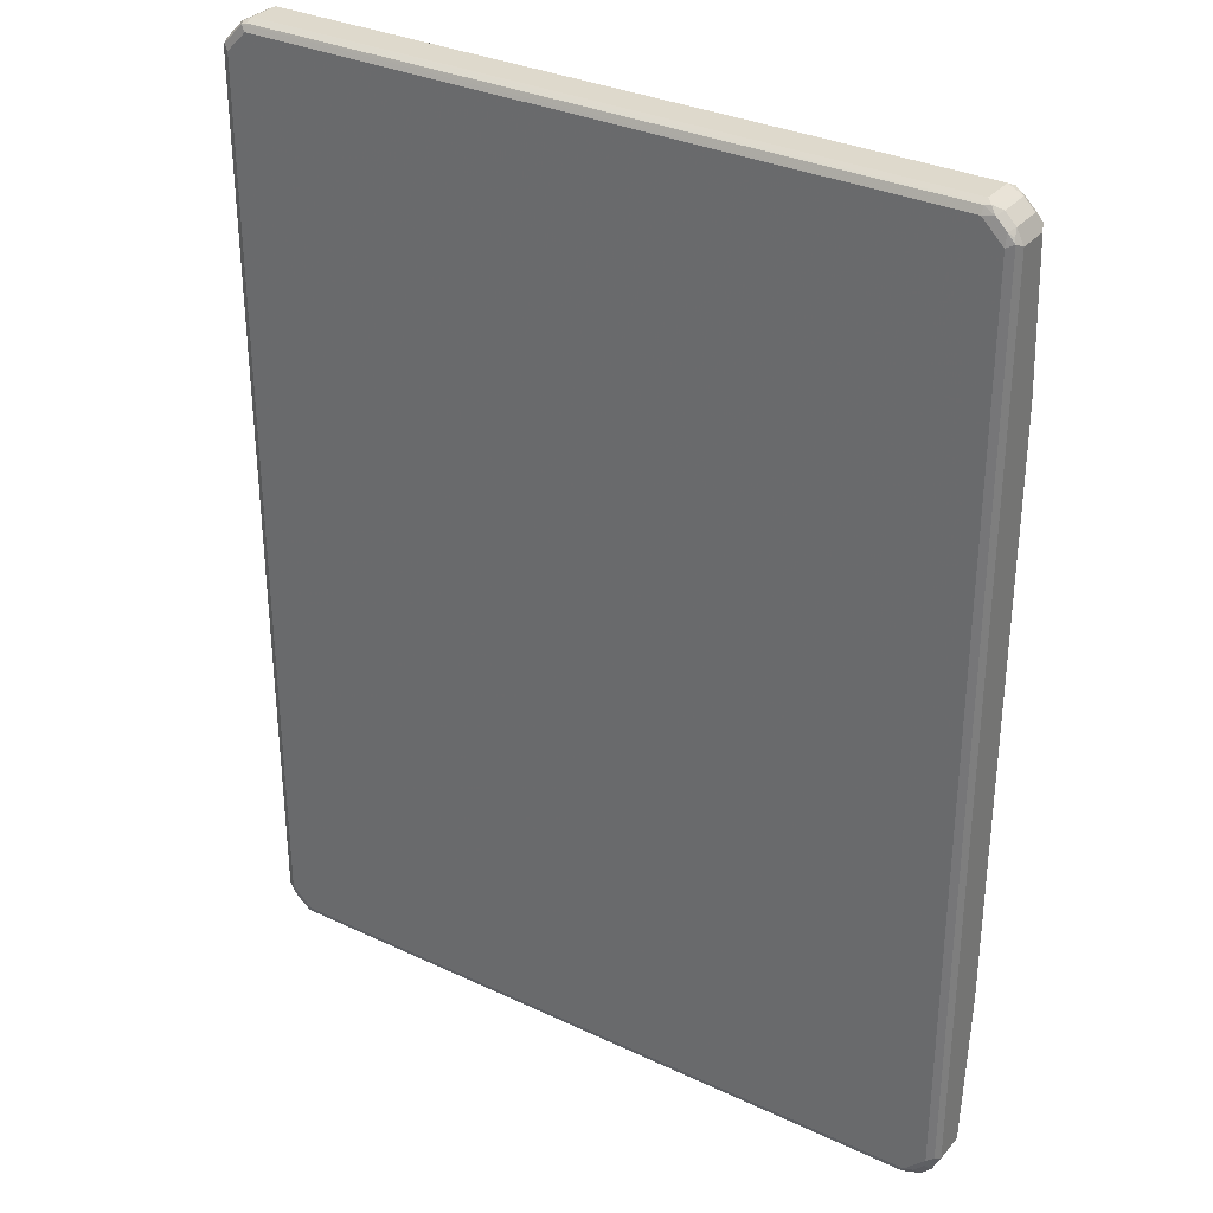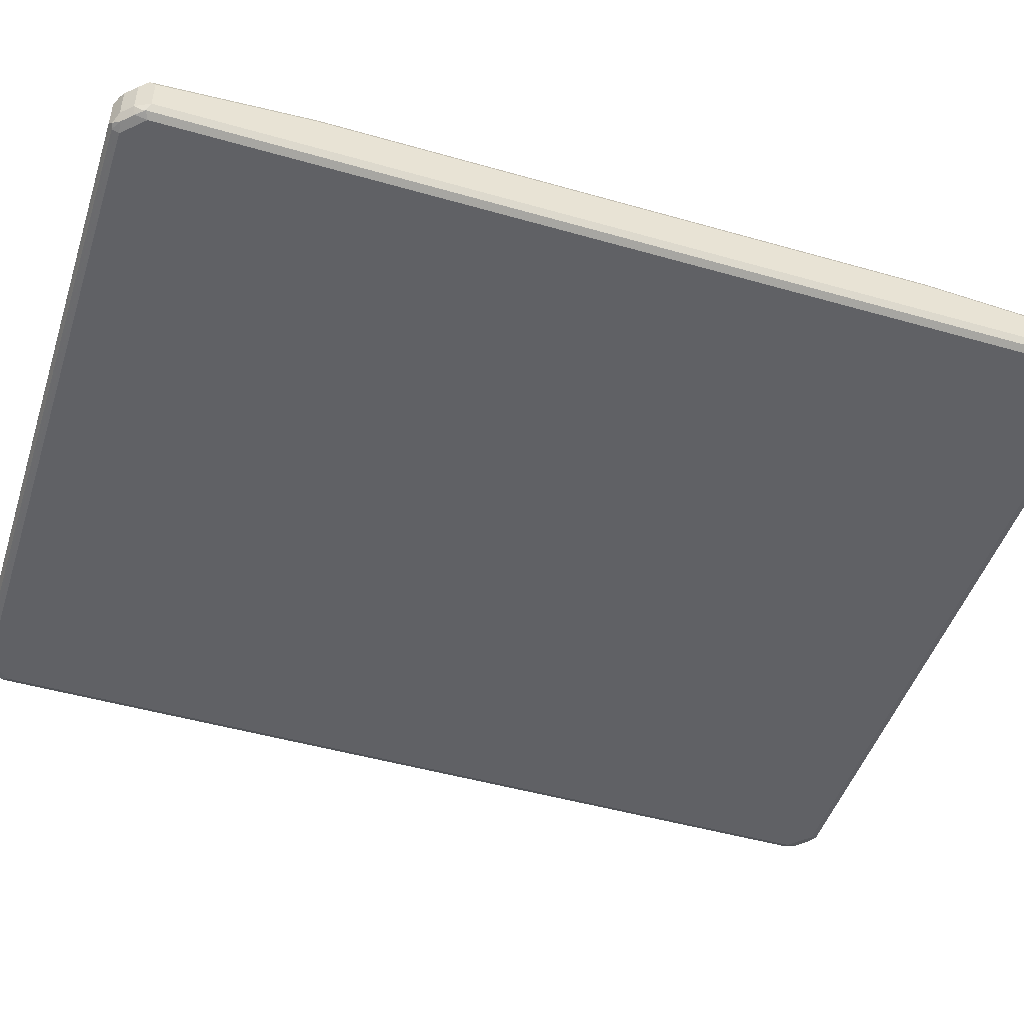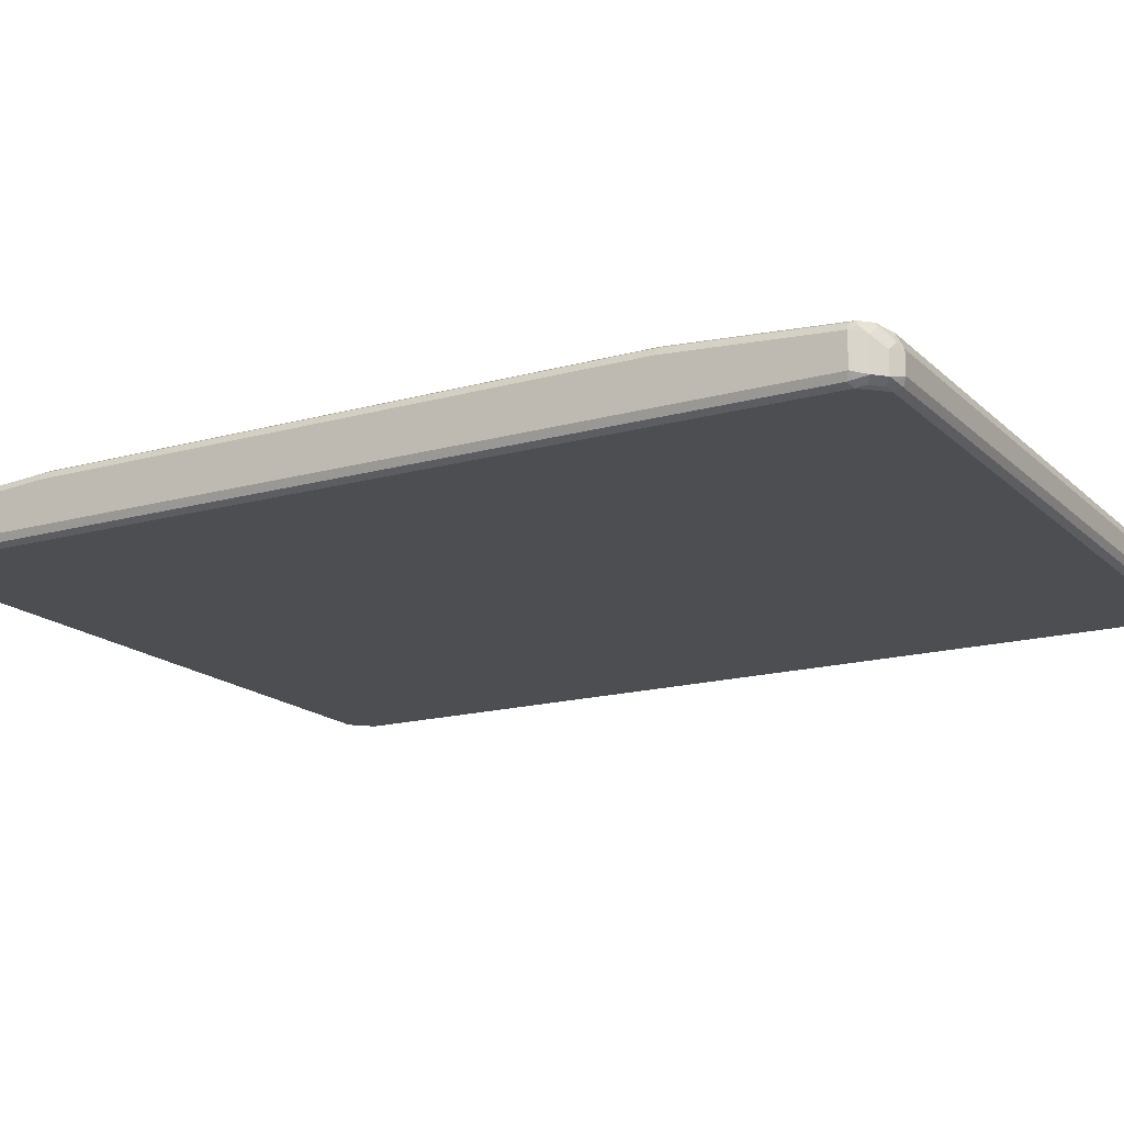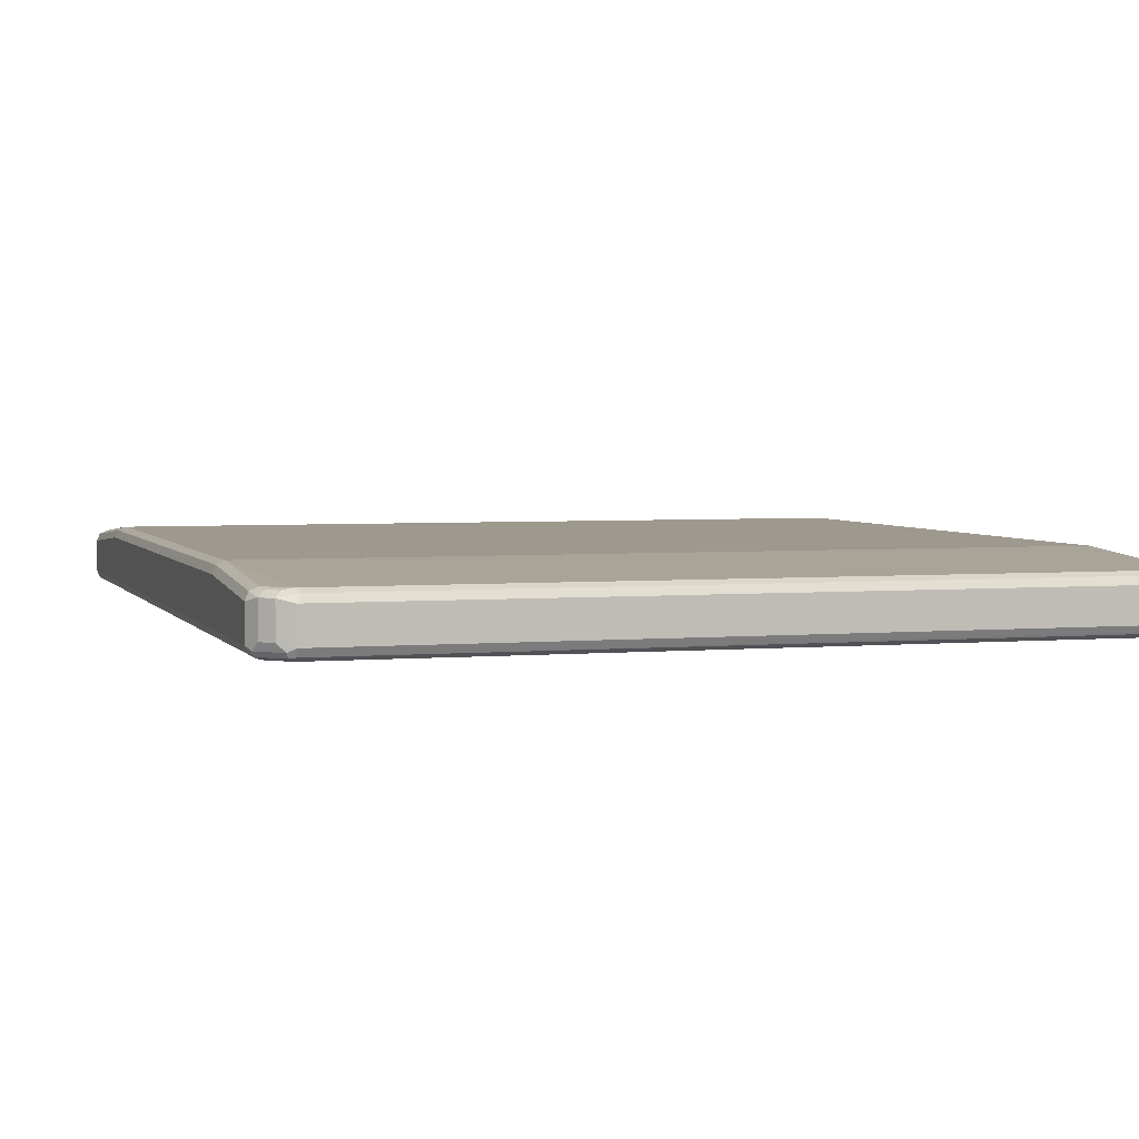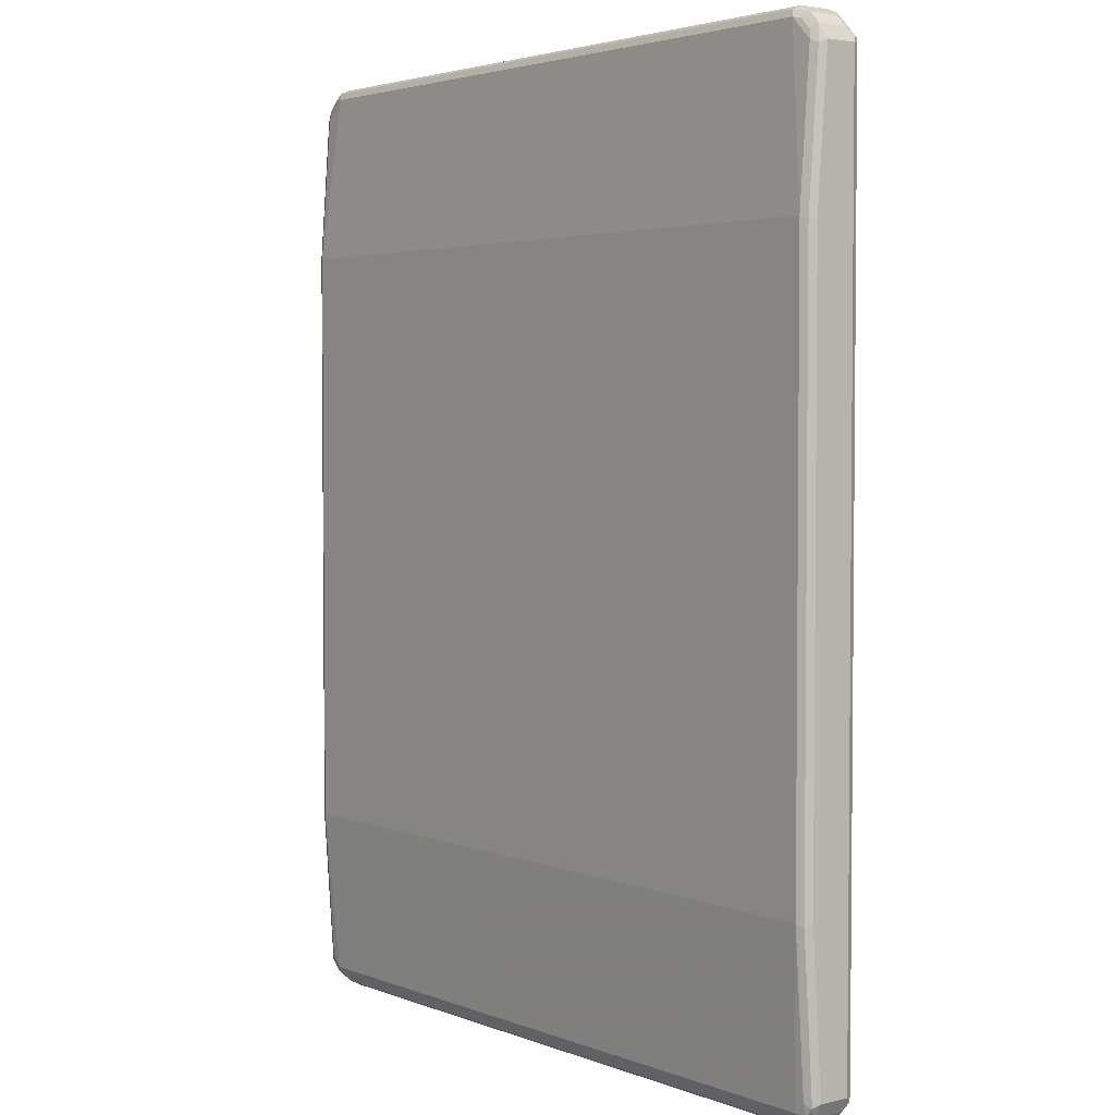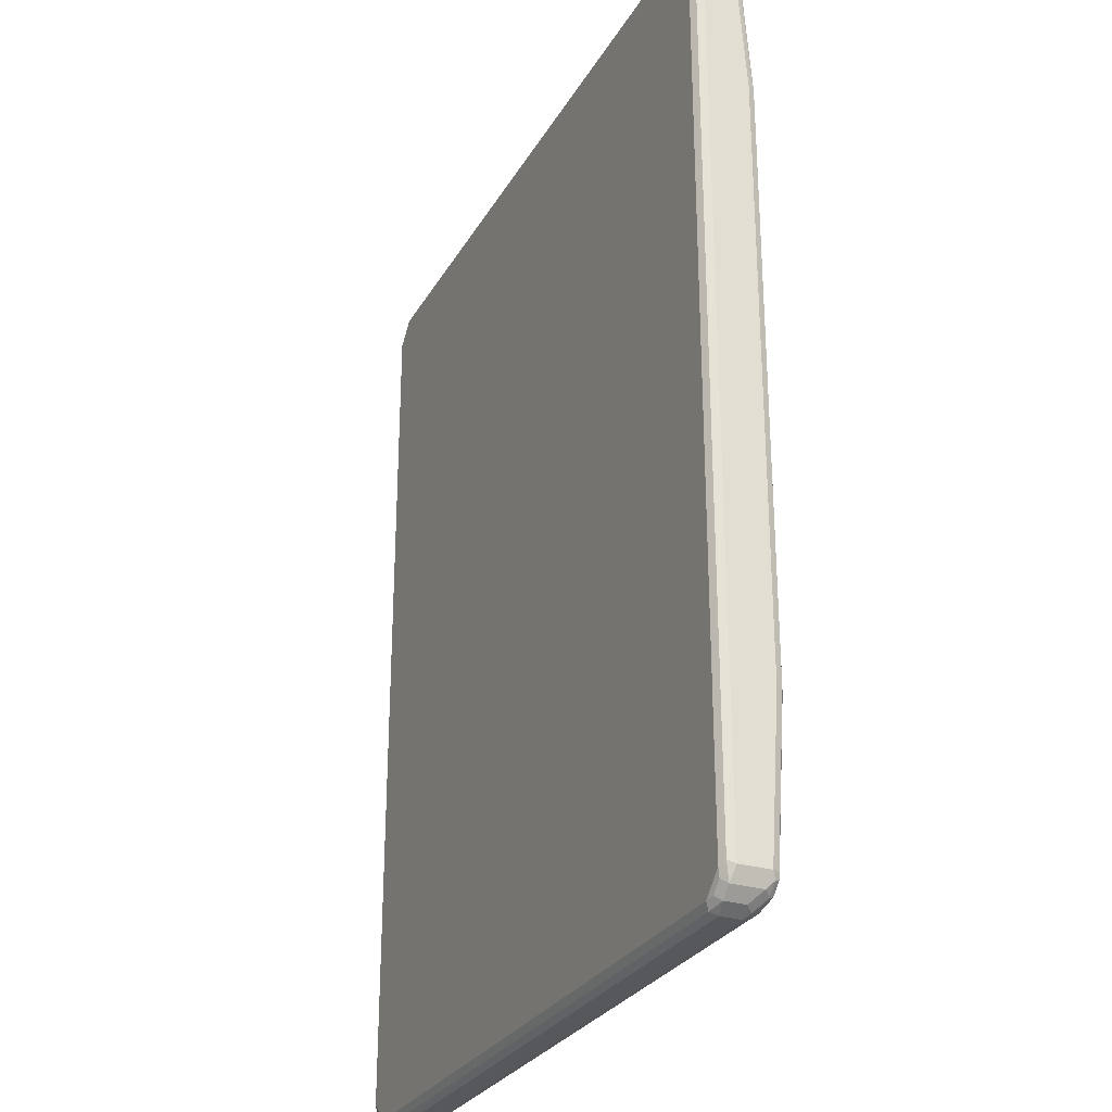
<metadata>
{"format":"obj","ext":"obj","renderer":"f3d","projection":"perspective","resolution":1024,"background":"white","views":[{"elev":32.2,"azim":-146.7,"up":"+Y"},{"elev":-48.0,"azim":-107.8,"up":"+Z"},{"elev":-16.7,"azim":-60.5,"up":"+Z"},{"elev":3.5,"azim":163.1,"up":"+Z"},{"elev":3.3,"azim":51.8,"up":"+Y"},{"elev":-28.0,"azim":-114.4,"up":"+Y"}]}
</metadata>
<code>
v -0.6205 -0.741 -0.03447
v -0.6146 -0.7352 -0.04596
v -0.6118 -0.7497 -0.04308
v -0.6089 -0.764 -0.04021
v -0.6205 -0.741 0.01723
v -0.6205 0.741 -0.03447
v -0.6032 -0.741 -0.05171
v -0.6146 0.7467 -0.04596
v -0.6003 -0.7554 -0.04883
v -0.6089 -0.764 0.01149
v -0.5917 -0.7812 -0.04021
v -0.6146 -0.7525 0.02298
v -0.6118 -0.7497 0.03016
v -0.6146 -0.741 0.02872
v -0.6205 -0.4826 0.03447
v -0.6205 0.741 0.01723
v -0.6089 0.764 -0.03447
v -0.6118 0.754 -0.04308
v -0.5687 -0.7754 -0.05171
v -0.6032 0.741 -0.05171
v -0.6032 0.7604 -0.04739
v -0.5831 -0.7726 -0.04883
v -0.5917 -0.7812 -0.005739
v -0.5974 -0.7697 0.02298
v -0.5773 -0.7841 -0.04308
v -0.5687 -0.7928 -0.03447
v -0.5946 -0.7669 0.03016
v -0.6032 -0.741 0.03447
v -0.6032 -0.4826 0.05171
v -0.6118 -0.4911 0.04739
v -0.6146 -0.4826 0.04596
v -0.6205 0.4998 0.03447
v -0.6161 0.7497 0.02585
v -0.6089 0.764 0.01723
v -0.5917 0.7812 -0.03447
v -0.563 -0.7869 -0.04596
v 0.5687 -0.7754 -0.05171
v -0.5687 0.7754 -0.05171
v -0.586 0.7776 -0.04739
v -0.5687 -0.7928 0
v -0.5801 -0.7869 0.005739
v -0.586 -0.7798 0.01507
v 0.5687 -0.7928 -0.03447
v 0.586 -0.7582 0.03447
v -0.586 -0.7582 0.03447
v -0.5687 -0.7812 0.02298
v 0.5687 -0.7812 0.02298
v 0.6032 -0.4826 0.05171
v -0.6032 0.4998 0.05171
v -0.6146 0.4998 0.04596
v -0.6161 0.5083 0.04308
v -0.6146 0.741 0.02872
v -0.6053 0.7582 0.03016
v -0.5917 0.7812 0.01723
v -0.5773 0.7885 -0.04308
v 0.5744 -0.7869 -0.04596
v 0.6032 -0.741 -0.05171
v 0.588 -0.7754 -0.04739
v -0.5687 0.7869 -0.04596
v 0.5773 0.7841 -0.04739
v 0.5687 0.7754 -0.05171
v 0.5687 -0.7928 0
v 0.5773 -0.7885 0.008614
v -0.5773 -0.7841 0.01293
v 0.5816 -0.7841 -0.04308
v 0.5917 -0.7812 -0.03447
v 0.6032 -0.741 0.03447
v 0.586 -0.7697 0.02872
v 0.6032 -0.7604 0.03016
v 0.586 -0.782 0.01723
v 0.5946 -0.7712 0.02585
v 0.6146 -0.4883 0.04596
v 0.6032 0.4998 0.05171
v -0.5687 0.7754 0.03447
v -0.6032 0.741 0.03447
v -0.588 0.7754 0.03016
v -0.5816 0.7841 0.02585
v -0.5687 0.7928 0.01723
v 0.5687 0.7869 -0.04596
v -0.5687 0.7928 -0.03447
v 0.5687 0.7928 -0.03447
v 0.6146 -0.741 -0.04596
v 0.6053 -0.7582 -0.04739
v 0.6032 0.741 -0.05171
v 0.6118 0.7497 -0.04739
v 0.5801 0.7869 -0.04021
v 0.5917 -0.7812 0
v 0.6089 -0.764 -0.03447
v 0.6146 -0.7467 0.02872
v 0.6089 -0.764 0.01723
v 0.6118 -0.754 0.02585
v 0.6205 -0.4826 0.03447
v 0.6146 0.494 0.04596
v 0.6032 0.741 0.03447
v 0.5687 0.7754 0.03447
v -0.5744 0.7869 0.02872
v 0.5687 0.7928 0.01723
v 0.5917 0.7812 -0.02872
v 0.6205 -0.741 -0.03447
v 0.6161 -0.7497 -0.04308
v 0.6146 0.741 -0.04596
v 0.6146 0.7525 -0.04021
v 0.6205 0.741 -0.03447
v 0.6205 -0.741 0.01723
v 0.6205 0.4998 0.03447
v 0.6146 0.7352 0.02872
v 0.6118 0.7497 0.02585
v 0.6003 0.7554 0.03159
v 0.5773 0.7841 0.02585
v 0.563 0.7869 0.02872
v 0.5831 0.7726 0.03159
v 0.5917 0.7812 0.02298
v 0.6089 0.764 -0.02872
v 0.6205 0.741 0.01723
v 0.6089 0.764 0.02298
f 1 2 3
f 57 82 83
f 57 84 85
f 57 85 82
f 58 83 88
f 58 88 66
f 58 66 65
f 59 79 60
f 60 79 81
f 60 81 86
f 60 86 102
f 60 102 85
f 56 58 65
f 60 85 84
f 63 66 87
f 63 87 70
f 66 88 90
f 66 90 87
f 67 69 89
f 68 71 69
f 69 71 90
f 69 90 91
f 69 91 89
f 70 87 90
f 70 90 71
f 60 84 61
f 72 89 104
f 55 81 79
f 55 78 80
f 44 67 48
f 44 47 68
f 44 68 69
f 44 69 67
f 46 63 47
f 47 63 70
f 47 70 71
f 47 71 68
f 48 67 89
f 48 89 72
f 48 72 93
f 55 80 81
f 48 93 73
f 49 95 74
f 49 74 75
f 49 75 52
f 49 52 50
f 52 75 53
f 53 75 74
f 53 74 76
f 54 77 78
f 54 78 55
f 54 76 77
f 55 79 59
f 49 73 95
f 72 104 92
f 72 92 105
f 72 105 93
f 90 104 91
f 92 104 99
f 92 99 103
f 92 103 114
f 92 114 105
f 93 105 114
f 93 114 106
f 94 106 107
f 94 107 108
f 94 108 111
f 94 111 95
f 89 91 104
f 95 109 110
f 97 110 109
f 97 109 112
f 98 112 115
f 98 115 113
f 102 113 103
f 103 113 115
f 103 115 114
f 106 114 107
f 107 114 115
f 107 115 108
f 108 115 112
f 95 111 109
f 88 104 90
f 88 99 104
f 88 100 99
f 73 93 106
f 73 106 94
f 73 94 95
f 74 95 110
f 74 110 96
f 74 96 76
f 76 96 77
f 77 96 78
f 78 96 110
f 78 110 97
f 78 97 81
f 78 81 80
f 81 98 86
f 81 97 112
f 81 112 98
f 82 99 100
f 82 100 83
f 82 85 101
f 82 101 103
f 82 103 99
f 83 100 88
f 85 102 103
f 85 103 101
f 86 98 113
f 86 113 102
f 43 66 63
f 43 65 66
f 43 56 65
f 43 63 62
f 7 20 38
f 7 38 61
f 7 61 84
f 7 84 57
f 7 57 37
f 7 37 19
f 8 18 21
f 8 21 20
f 10 23 24
f 10 24 12
f 11 25 26
f 7 22 9
f 11 26 40
f 11 22 25
f 12 24 27
f 12 27 13
f 13 27 45
f 13 45 28
f 13 28 29
f 13 29 30
f 13 30 31
f 13 31 14
f 15 31 50
f 15 50 32
f 11 40 23
f 7 19 22
f 6 18 8
f 6 17 18
f 1 3 4
f 1 4 10
f 1 10 5
f 1 5 15
f 1 15 32
f 1 32 16
f 1 16 6
f 1 6 8
f 1 8 2
f 2 7 3
f 2 8 20
f 2 20 7
f 3 7 9
f 3 9 4
f 4 9 22
f 4 22 11
f 4 11 23
f 4 23 10
f 5 10 12
f 5 12 13
f 5 13 14
f 5 14 31
f 5 31 15
f 6 16 34
f 6 34 17
f 16 33 34
f 108 112 111
f 16 32 33
f 17 34 54
f 30 50 31
f 32 50 51
f 32 51 33
f 33 52 53
f 33 53 34
f 33 51 50
f 33 50 52
f 34 53 76
f 34 76 54
f 35 54 55
f 35 55 39
f 30 49 50
f 37 57 83
f 37 58 56
f 38 39 59
f 38 59 60
f 38 60 61
f 39 55 59
f 40 62 63
f 40 63 46
f 40 46 64
f 40 64 41
f 41 64 42
f 42 64 46
f 37 83 58
f 29 49 30
f 29 73 49
f 29 48 73
f 17 54 35
f 17 35 39
f 17 39 21
f 19 36 25
f 19 25 22
f 19 37 56
f 19 56 36
f 20 21 39
f 20 39 38
f 23 40 41
f 23 41 24
f 24 41 42
f 24 42 27
f 25 36 26
f 26 36 56
f 26 56 43
f 26 43 62
f 26 62 40
f 27 44 45
f 27 42 46
f 27 46 47
f 27 47 44
f 28 45 29
f 29 45 44
f 29 44 48
f 17 21 18
f 109 111 112

</code>
